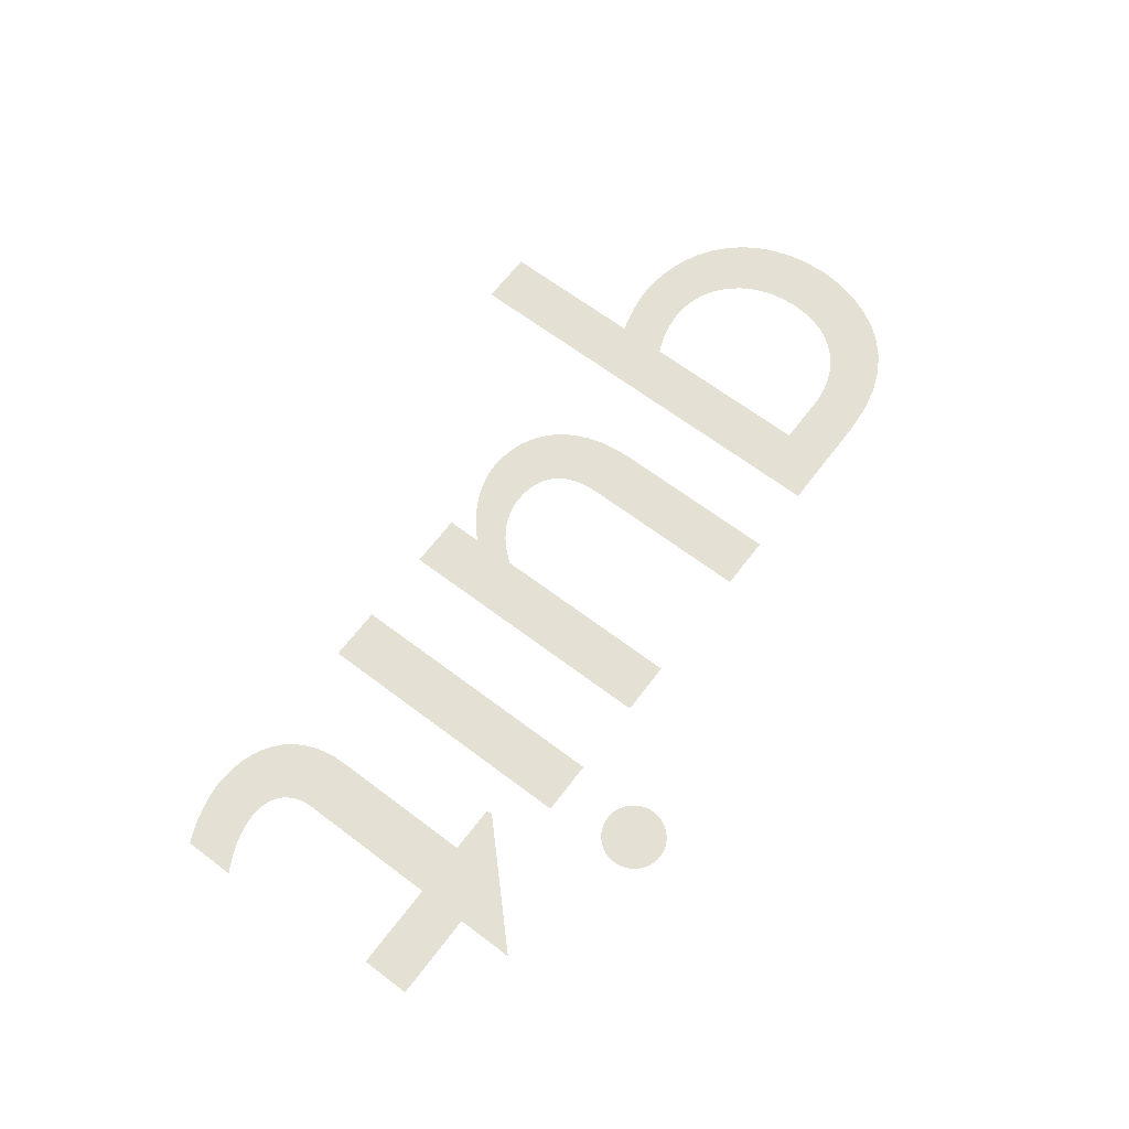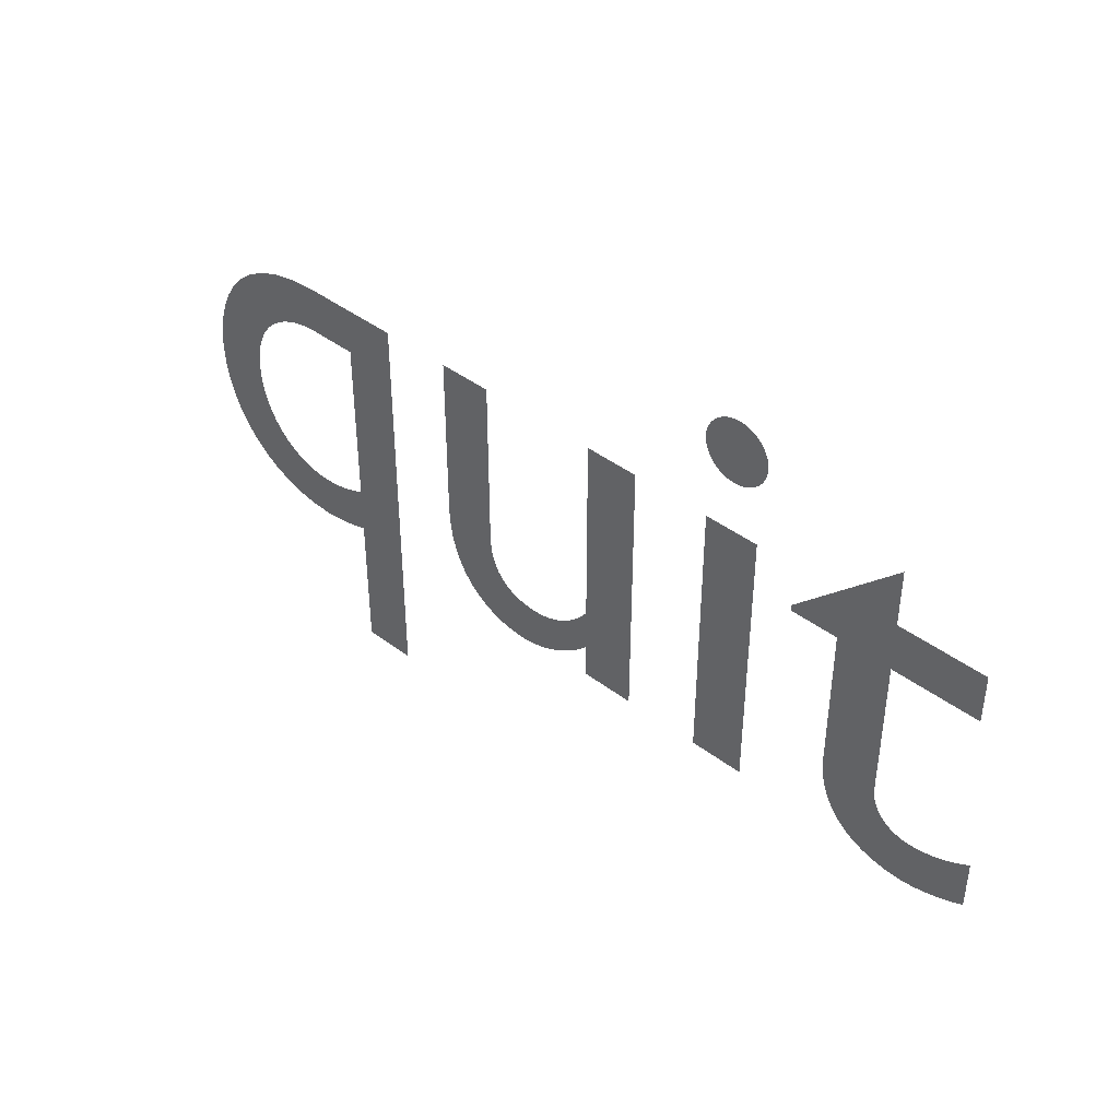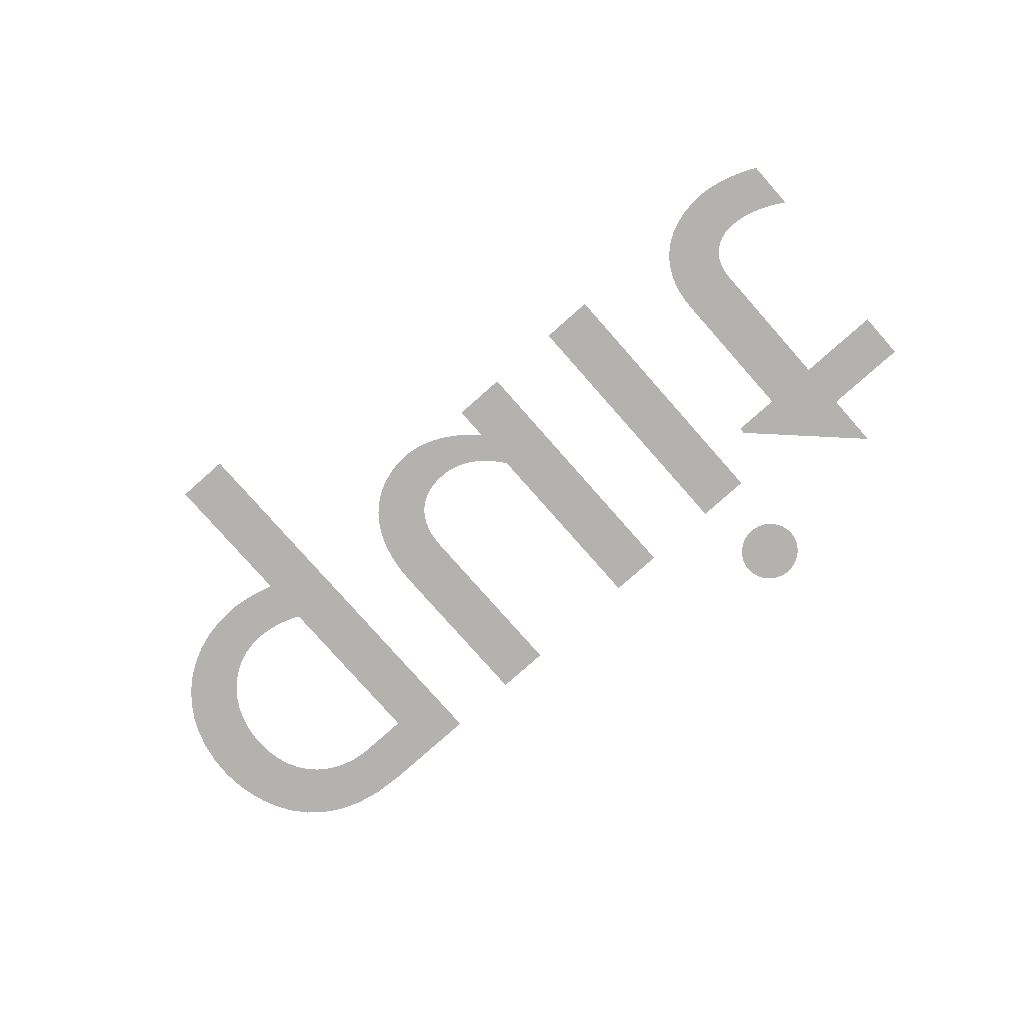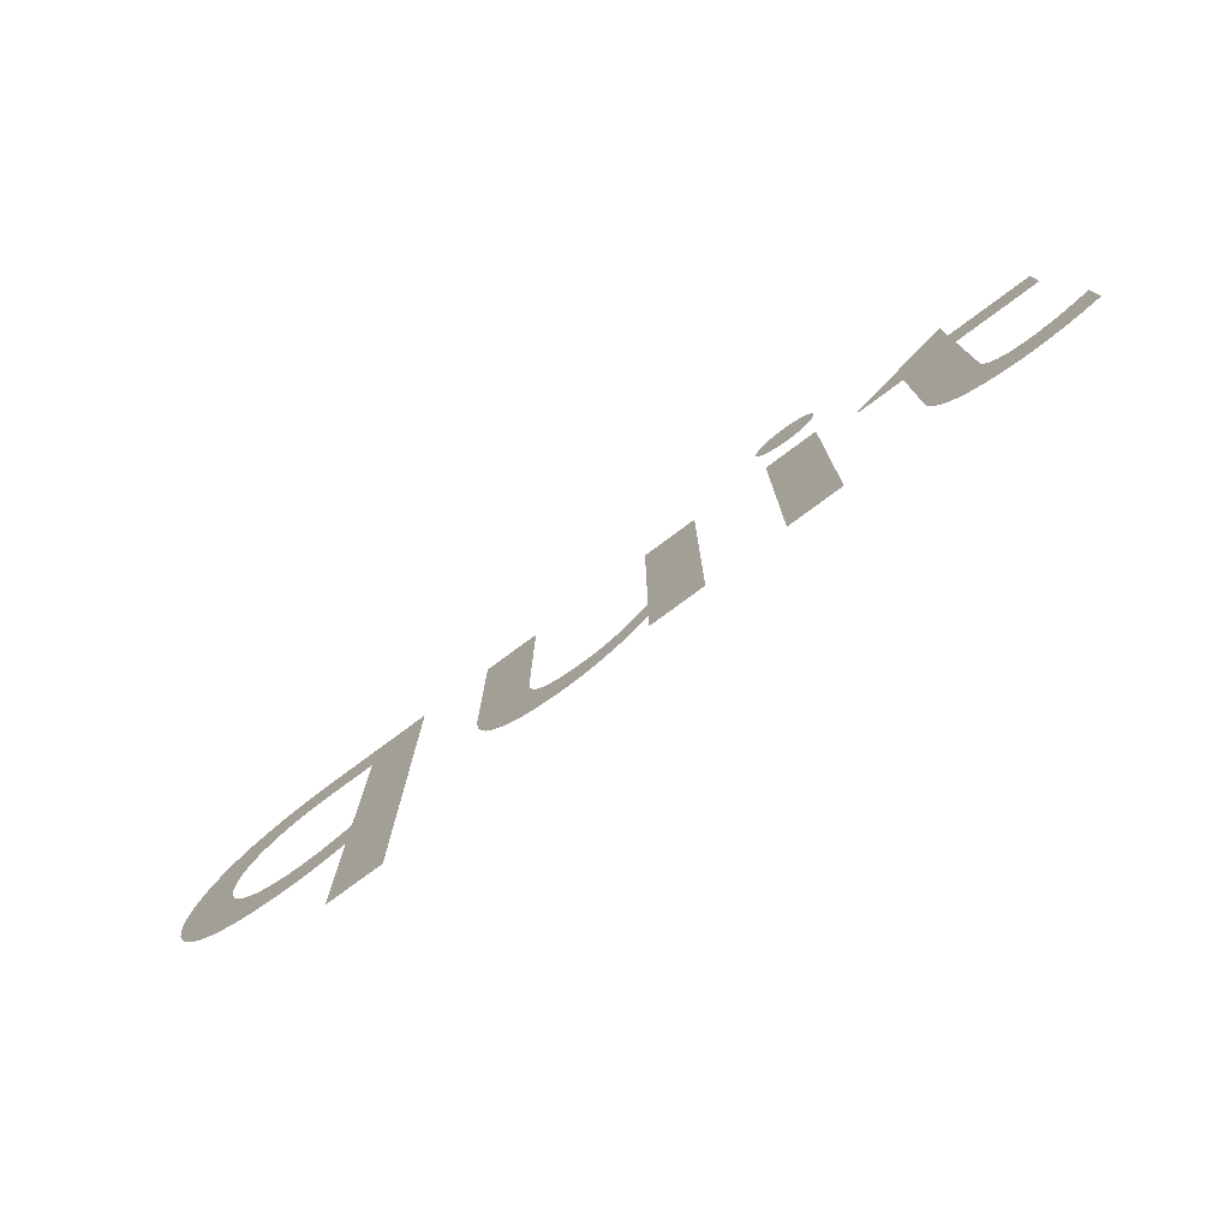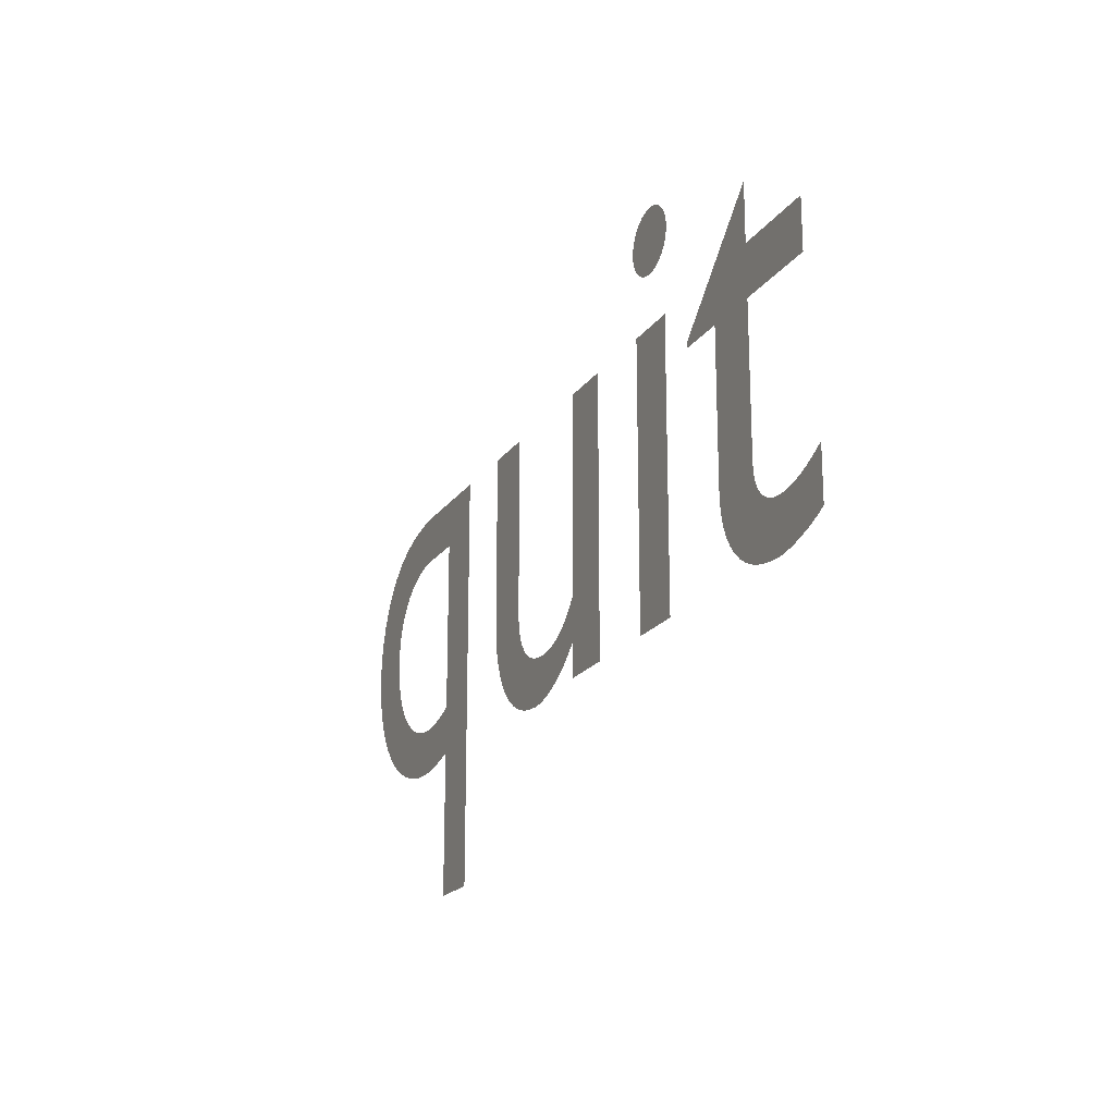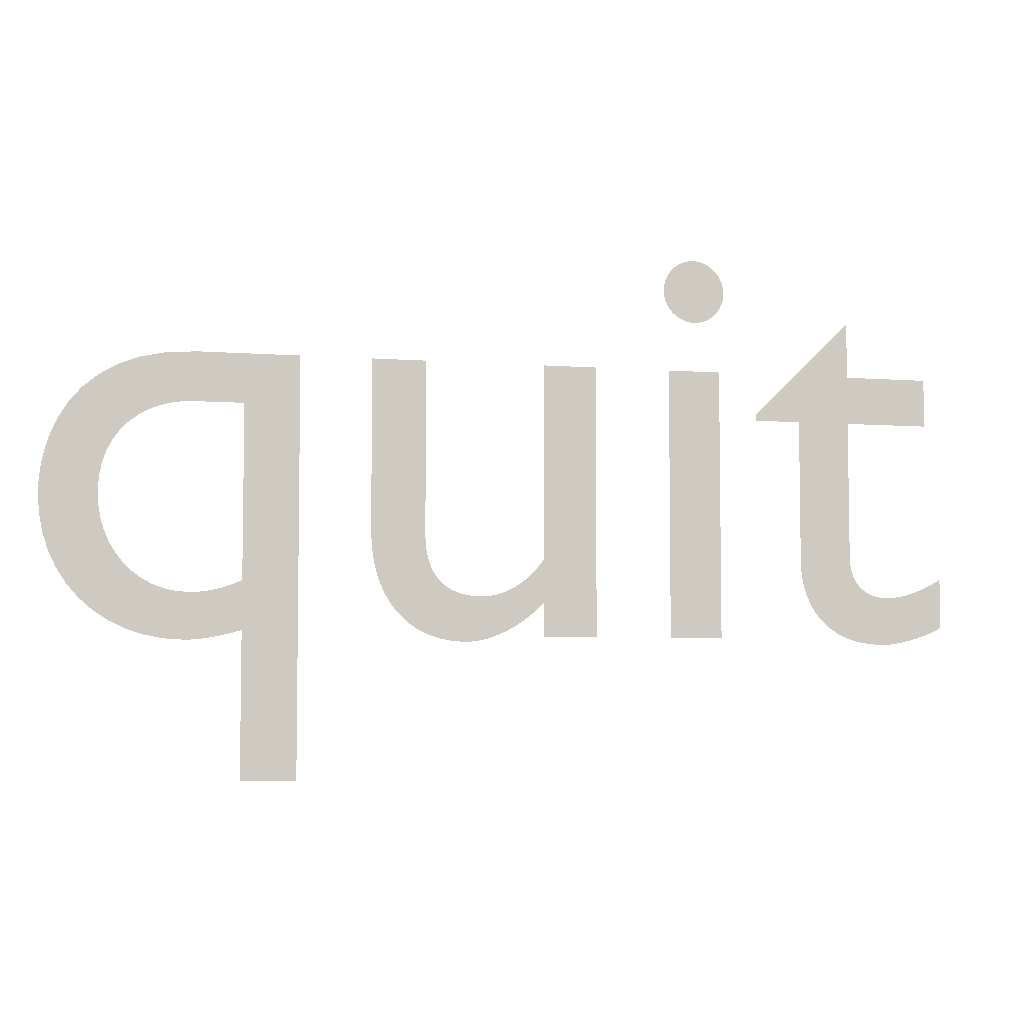
<metadata>
{"format":"obj","ext":"obj","renderer":"f3d","projection":"perspective","resolution":1024,"background":"white","views":[{"elev":65.7,"azim":127.2,"up":"+Z"},{"elev":41.9,"azim":42.5,"up":"+Y"},{"elev":-79.8,"azim":41.5,"up":"+Z"},{"elev":-77.0,"azim":36.6,"up":"+Y"},{"elev":-19.9,"azim":65.3,"up":"+Y"},{"elev":-5.4,"azim":-13.8,"up":"+Y"}]}
</metadata>
<code>
o Text_Mesh.002
v 0.61 0.328 0.086
v 0.443 0.165 0.086
v 0.443 0.155 0.086
v 0.521 0.155 0.086
v 0.521 -0.082 0.086
v 0.522 -0.1018 0.086
v 0.5251 -0.1206 0.086
v 0.5302 -0.1382 0.086
v 0.5373 -0.1546 0.086
v 0.5464 -0.1695 0.086
v 0.5576 -0.1829 0.086
v 0.5708 -0.1946 0.086
v 0.586 -0.2044 0.086
v 0.6033 -0.2124 0.086
v 0.6225 -0.2182 0.086
v 0.6438 -0.2218 0.086
v 0.667 -0.223 0.086
v 0.6746 -0.2227 0.086
v 0.6829 -0.222 0.086
v 0.6917 -0.2207 0.086
v 0.701 -0.219 0.086
v 0.7105 -0.2169 0.086
v 0.7202 -0.2144 0.086
v 0.73 -0.2115 0.086
v 0.7397 -0.2083 0.086
v 0.7491 -0.2049 0.086
v 0.7582 -0.2011 0.086
v 0.7669 -0.1972 0.086
v 0.775 -0.193 0.086
v 0.775 -0.11 0.086
v 0.7661 -0.1153 0.086
v 0.7572 -0.1201 0.086
v 0.7485 -0.1244 0.086
v 0.7399 -0.1283 0.086
v 0.7314 -0.1318 0.086
v 0.723 -0.1348 0.086
v 0.7147 -0.1373 0.086
v 0.7064 -0.1393 0.086
v 0.6982 -0.1409 0.086
v 0.6901 -0.1421 0.086
v 0.682 -0.1428 0.086
v 0.674 -0.143 0.086
v 0.6673 -0.1427 0.086
v 0.6602 -0.1416 0.086
v 0.653 -0.1398 0.086
v 0.6459 -0.1371 0.086
v 0.6389 -0.1335 0.086
v 0.6322 -0.1289 0.086
v 0.6262 -0.1231 0.086
v 0.6208 -0.1162 0.086
v 0.6163 -0.108 0.086
v 0.6129 -0.09844 0.086
v 0.6108 -0.08747 0.086
v 0.61 -0.075 0.086
v 0.61 0.155 0.086
v 0.752 0.155 0.086
v 0.752 0.235 0.086
v 0.61 0.235 0.086
v 0.378 0.235 0.086
v 0.289 0.235 0.086
v 0.289 -0.214 0.086
v 0.378 -0.214 0.086
v 0.387 0.371 0.086
v 0.3865 0.3781 0.086
v 0.3851 0.385 0.086
v 0.3828 0.3915 0.086
v 0.3797 0.3976 0.086
v 0.3759 0.4033 0.086
v 0.3714 0.4084 0.086
v 0.3663 0.4129 0.086
v 0.3606 0.4167 0.086
v 0.3545 0.4198 0.086
v 0.348 0.4221 0.086
v 0.3411 0.4235 0.086
v 0.334 0.424 0.086
v 0.3269 0.4235 0.086
v 0.32 0.4221 0.086
v 0.3135 0.4198 0.086
v 0.3074 0.4167 0.086
v 0.3017 0.4129 0.086
v 0.2966 0.4084 0.086
v 0.2921 0.4033 0.086
v 0.2883 0.3976 0.086
v 0.2852 0.3915 0.086
v 0.2829 0.385 0.086
v 0.2815 0.3781 0.086
v 0.281 0.371 0.086
v 0.2815 0.3639 0.086
v 0.2829 0.357 0.086
v 0.2852 0.3505 0.086
v 0.2883 0.3444 0.086
v 0.2921 0.3387 0.086
v 0.2966 0.3336 0.086
v 0.3017 0.3291 0.086
v 0.3074 0.3253 0.086
v 0.3135 0.3222 0.086
v 0.32 0.3199 0.086
v 0.3269 0.3185 0.086
v 0.334 0.318 0.086
v 0.3411 0.3185 0.086
v 0.348 0.3199 0.086
v 0.3545 0.3222 0.086
v 0.3606 0.3253 0.086
v 0.3663 0.3291 0.086
v 0.3714 0.3336 0.086
v 0.3759 0.3387 0.086
v 0.3797 0.3444 0.086
v 0.3828 0.3505 0.086
v 0.3851 0.357 0.086
v 0.3865 0.3639 0.086
v 0.161 -0.214 0.086
v 0.161 0.235 0.086
v 0.072 0.235 0.086
v 0.072 -0.086 0.086
v 0.06457 -0.09585 0.086
v 0.05678 -0.1049 0.086
v 0.04867 -0.1131 0.086
v 0.04026 -0.1206 0.086
v 0.03157 -0.1271 0.086
v 0.02262 -0.1329 0.086
v 0.01345 -0.1378 0.086
v 0.004074 -0.1418 0.086
v -0.005484 -0.1449 0.086
v -0.0152 -0.1472 0.086
v -0.02505 -0.1485 0.086
v -0.035 -0.149 0.086
v -0.04962 -0.1483 0.086
v -0.06299 -0.146 0.086
v -0.07511 -0.1424 0.086
v -0.08596 -0.1373 0.086
v -0.09555 -0.1309 0.086
v -0.1039 -0.1231 0.086
v -0.1109 -0.114 0.086
v -0.1167 -0.1037 0.086
v -0.1212 -0.09205 0.086
v -0.1244 -0.07921 0.086
v -0.1264 -0.06518 0.086
v -0.127 -0.05 0.086
v -0.127 0.235 0.086
v -0.216 0.235 0.086
v -0.216 -0.044 0.086
v -0.2147 -0.07147 0.086
v -0.2108 -0.09684 0.086
v -0.2046 -0.1201 0.086
v -0.196 -0.1411 0.086
v -0.1853 -0.1598 0.086
v -0.1726 -0.1763 0.086
v -0.158 -0.1903 0.086
v -0.1416 -0.2019 0.086
v -0.1236 -0.2111 0.086
v -0.1041 -0.2177 0.086
v -0.08317 -0.2217 0.086
v -0.061 -0.223 0.086
v -0.04985 -0.2225 0.086
v -0.03844 -0.2209 0.086
v -0.02686 -0.2183 0.086
v -0.01519 -0.2148 0.086
v -0.003497 -0.2103 0.086
v 0.008125 -0.205 0.086
v 0.0196 -0.1988 0.086
v 0.03085 -0.1919 0.086
v 0.0418 -0.1842 0.086
v 0.05236 -0.1758 0.086
v 0.06245 -0.1667 0.086
v 0.072 -0.157 0.086
v 0.072 -0.214 0.086
v -0.422 -0.444 0.086
v -0.333 -0.444 0.086
v -0.333 0.235 0.086
v -0.497 0.235 0.086
v -0.5453 0.2319 0.086
v -0.5869 0.2231 0.086
v -0.6223 0.2095 0.086
v -0.652 0.1919 0.086
v -0.6765 0.1711 0.086
v -0.6961 0.148 0.086
v -0.7115 0.1234 0.086
v -0.723 0.09811 0.086
v -0.7311 0.073 0.086
v -0.7364 0.04889 0.086
v -0.7392 0.02661 0.086
v -0.74 0.006998 0.086
v -0.7381 -0.02589 0.086
v -0.7323 -0.05691 0.086
v -0.7231 -0.08589 0.086
v -0.7104 -0.1126 0.086
v -0.6946 -0.1369 0.086
v -0.6759 -0.1586 0.086
v -0.6543 -0.1775 0.086
v -0.6302 -0.1934 0.086
v -0.6037 -0.206 0.086
v -0.5751 -0.2153 0.086
v -0.5444 -0.2211 0.086
v -0.512 -0.223 0.086
v -0.5056 -0.2229 0.086
v -0.4989 -0.2225 0.086
v -0.492 -0.2219 0.086
v -0.4849 -0.2211 0.086
v -0.4775 -0.22 0.086
v -0.47 -0.2188 0.086
v -0.4623 -0.2173 0.086
v -0.4544 -0.2156 0.086
v -0.4465 -0.2137 0.086
v -0.4384 -0.2117 0.086
v -0.4302 -0.2094 0.086
v -0.422 -0.207 0.086
v -0.422 0.155 0.086
v -0.422 -0.128 0.086
v -0.4288 -0.1311 0.086
v -0.4357 -0.134 0.086
v -0.4426 -0.1366 0.086
v -0.4496 -0.139 0.086
v -0.4566 -0.1411 0.086
v -0.4636 -0.1429 0.086
v -0.4707 -0.1444 0.086
v -0.4778 -0.1457 0.086
v -0.4849 -0.1467 0.086
v -0.4919 -0.1474 0.086
v -0.499 -0.1479 0.086
v -0.506 -0.148 0.086
v -0.5262 -0.1466 0.086
v -0.5454 -0.1425 0.086
v -0.5634 -0.1359 0.086
v -0.58 -0.1269 0.086
v -0.5951 -0.1158 0.086
v -0.6086 -0.1026 0.086
v -0.6204 -0.08769 0.086
v -0.6304 -0.07111 0.086
v -0.6383 -0.05308 0.086
v -0.6442 -0.03377 0.086
v -0.6478 -0.01335 0.086
v -0.649 0.007998 0.086
v -0.6475 0.03232 0.086
v -0.6431 0.0543 0.086
v -0.6362 0.074 0.086
v -0.6269 0.09144 0.086
v -0.6157 0.1067 0.086
v -0.6026 0.1197 0.086
v -0.5881 0.1307 0.086
v -0.5724 0.1396 0.086
v -0.5558 0.1464 0.086
v -0.5385 0.1512 0.086
v -0.5208 0.1541 0.086
v -0.503 0.155 0.086
f 2 58 1
f 2 57 58
f 2 56 57
f 3 56 2
f 4 56 3
f 5 55 4
f 55 56 4
f 5 54 55
f 5 53 54
f 6 53 5
f 6 52 53
f 6 51 52
f 7 51 6
f 7 50 51
f 31 29 30
f 32 29 31
f 7 49 50
f 33 29 32
f 8 49 7
f 8 48 49
f 34 29 33
f 35 29 34
f 8 47 48
f 36 29 35
f 8 46 47
f 37 29 36
f 8 45 46
f 38 29 37
f 9 45 8
f 39 29 38
f 9 44 45
f 40 29 39
f 9 43 44
f 41 29 40
f 9 42 43
f 42 29 41
f 9 29 42
f 10 29 9
f 11 29 10
f 12 29 11
f 12 28 29
f 13 28 12
f 13 27 28
f 13 26 27
f 14 26 13
f 14 25 26
f 14 24 25
f 14 23 24
f 15 23 14
f 15 22 23
f 15 21 22
f 16 21 15
f 16 20 21
f 16 19 20
f 17 19 16
f 17 18 19
f 76 74 75
f 76 73 74
f 77 73 76
f 77 72 73
f 78 72 77
f 78 71 72
f 79 71 78
f 79 70 71
f 80 70 79
f 80 69 70
f 81 69 80
f 81 68 69
f 82 68 81
f 82 67 68
f 83 67 82
f 83 66 67
f 84 66 83
f 84 65 66
f 85 65 84
f 85 64 65
f 86 64 85
f 86 63 64
f 87 63 86
f 88 63 87
f 88 110 63
f 88 109 110
f 89 109 88
f 89 108 109
f 90 108 89
f 90 107 108
f 91 107 90
f 91 106 107
f 92 106 91
f 92 105 106
f 93 105 92
f 93 104 105
f 94 104 93
f 94 103 104
f 95 103 94
f 95 102 103
f 96 102 95
f 96 101 102
f 97 101 96
f 97 100 101
f 98 100 97
f 98 99 100
f 61 59 60
f 61 62 59
f 141 139 140
f 141 138 139
f 114 112 113
f 114 111 112
f 142 138 141
f 142 137 138
f 142 136 137
f 143 136 142
f 143 135 136
f 115 111 114
f 143 134 135
f 116 111 115
f 144 134 143
f 144 133 134
f 117 111 116
f 118 111 117
f 144 132 133
f 145 132 144
f 119 111 118
f 145 131 132
f 120 165 119
f 165 111 119
f 145 130 131
f 121 165 120
f 145 129 130
f 122 165 121
f 146 129 145
f 123 165 122
f 146 128 129
f 124 165 123
f 146 127 128
f 125 165 124
f 146 126 127
f 126 165 125
f 146 165 126
f 146 164 165
f 166 111 165
f 147 164 146
f 147 163 164
f 147 162 163
f 148 162 147
f 148 161 162
f 149 161 148
f 149 160 161
f 149 159 160
f 150 159 149
f 150 158 159
f 150 157 158
f 151 157 150
f 151 156 157
f 152 156 151
f 152 155 156
f 152 154 155
f 153 154 152
f 171 169 170
f 171 207 169
f 207 168 169
f 172 207 171
f 173 207 172
f 174 207 173
f 175 207 174
f 176 244 175
f 244 207 175
f 176 243 244
f 208 168 207
f 176 242 243
f 176 241 242
f 177 241 176
f 177 240 241
f 177 239 240
f 177 238 239
f 178 238 177
f 178 237 238
f 178 236 237
f 179 236 178
f 179 235 236
f 179 234 235
f 180 234 179
f 180 233 234
f 181 233 180
f 181 232 233
f 182 232 181
f 182 231 232
f 183 231 182
f 183 230 231
f 184 230 183
f 184 229 230
f 184 228 229
f 185 228 184
f 185 227 228
f 186 227 185
f 186 226 227
f 186 225 226
f 187 225 186
f 187 224 225
f 187 223 224
f 209 168 208
f 210 168 209
f 211 168 210
f 187 222 223
f 212 206 211
f 206 168 211
f 188 222 187
f 213 206 212
f 214 206 213
f 188 221 222
f 215 206 214
f 216 206 215
f 217 206 216
f 188 220 221
f 218 206 217
f 219 206 218
f 220 206 219
f 188 206 220
f 189 206 188
f 190 206 189
f 191 206 190
f 192 206 191
f 192 205 206
f 167 168 206
f 192 204 205
f 192 203 204
f 192 202 203
f 193 202 192
f 193 201 202
f 193 200 201
f 193 199 200
f 193 198 199
f 194 198 193
f 194 197 198
f 194 196 197
f 194 195 196

</code>
